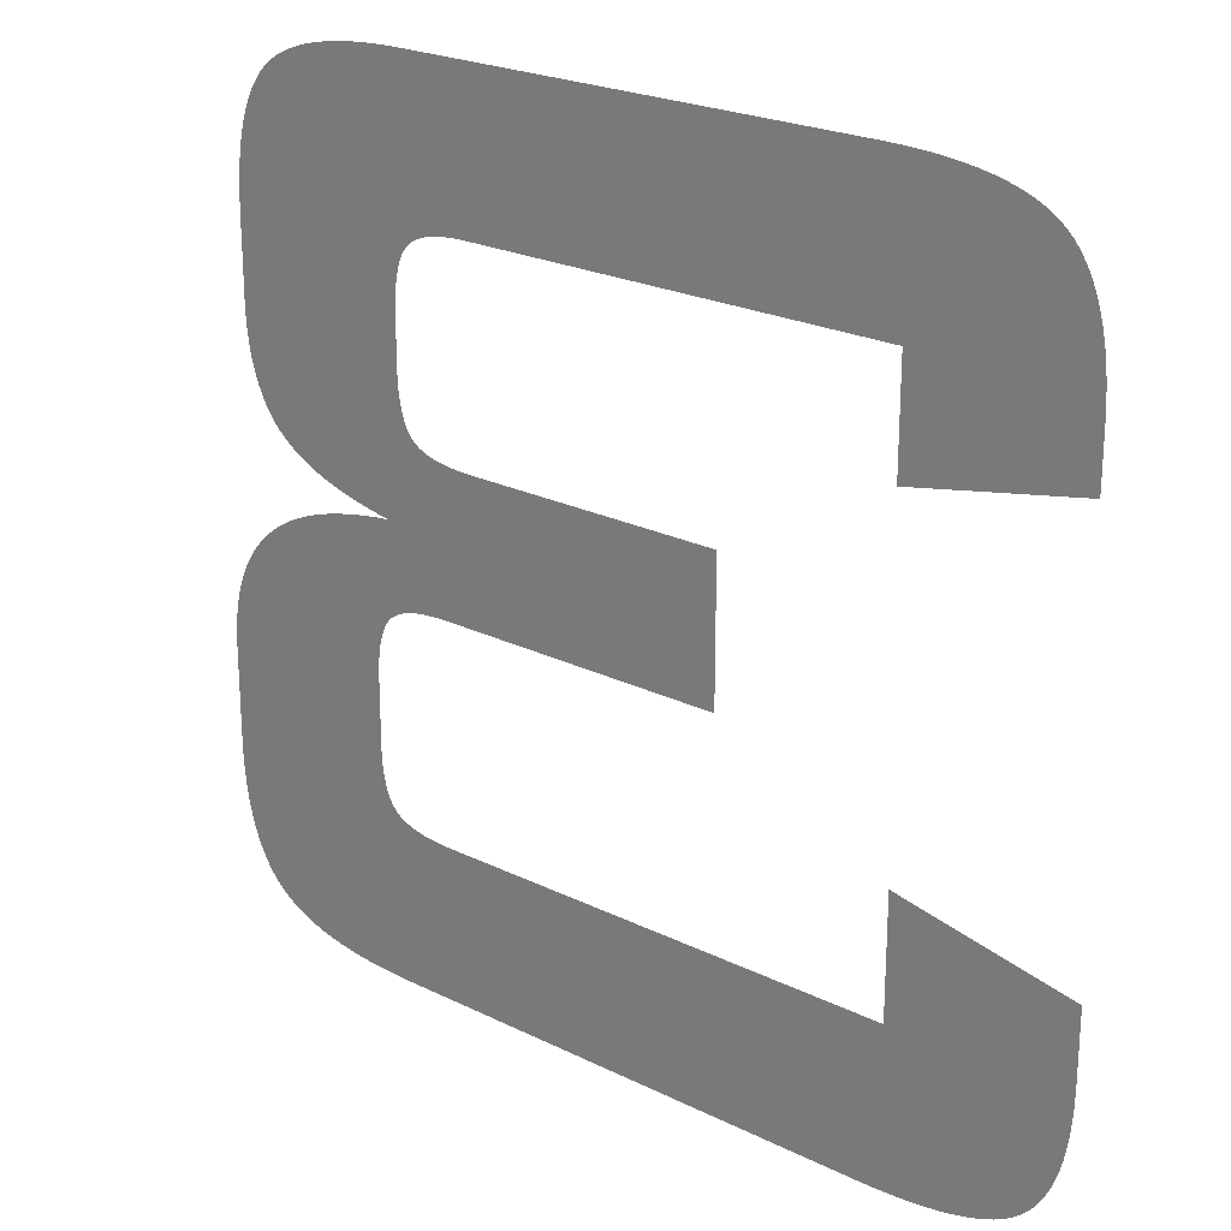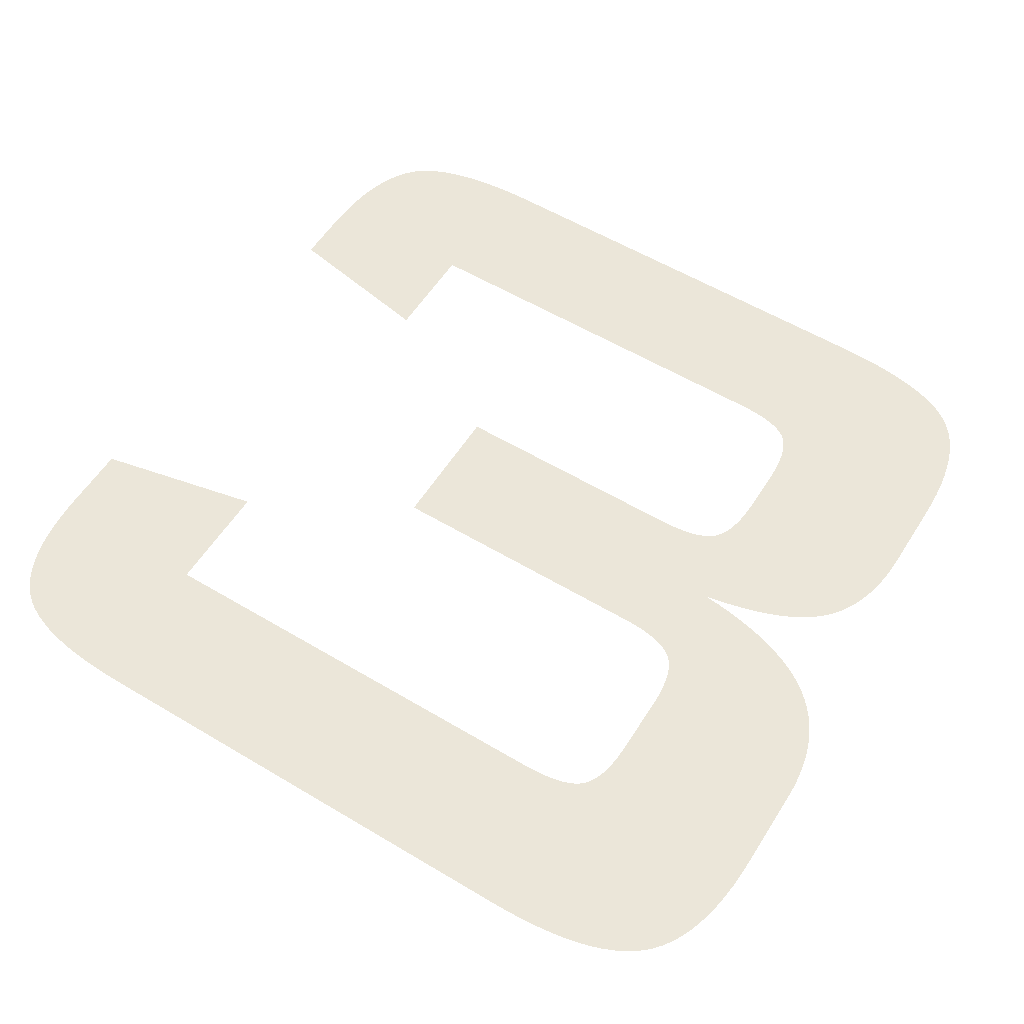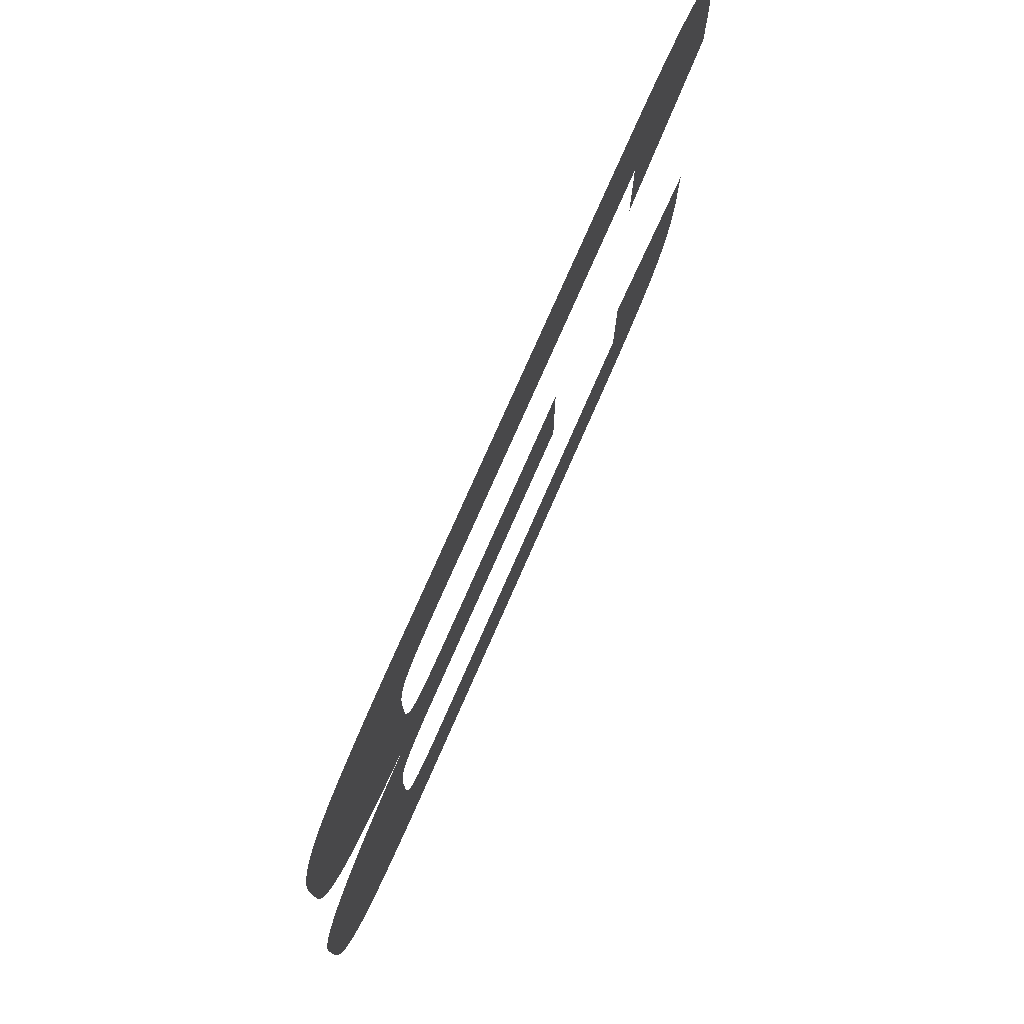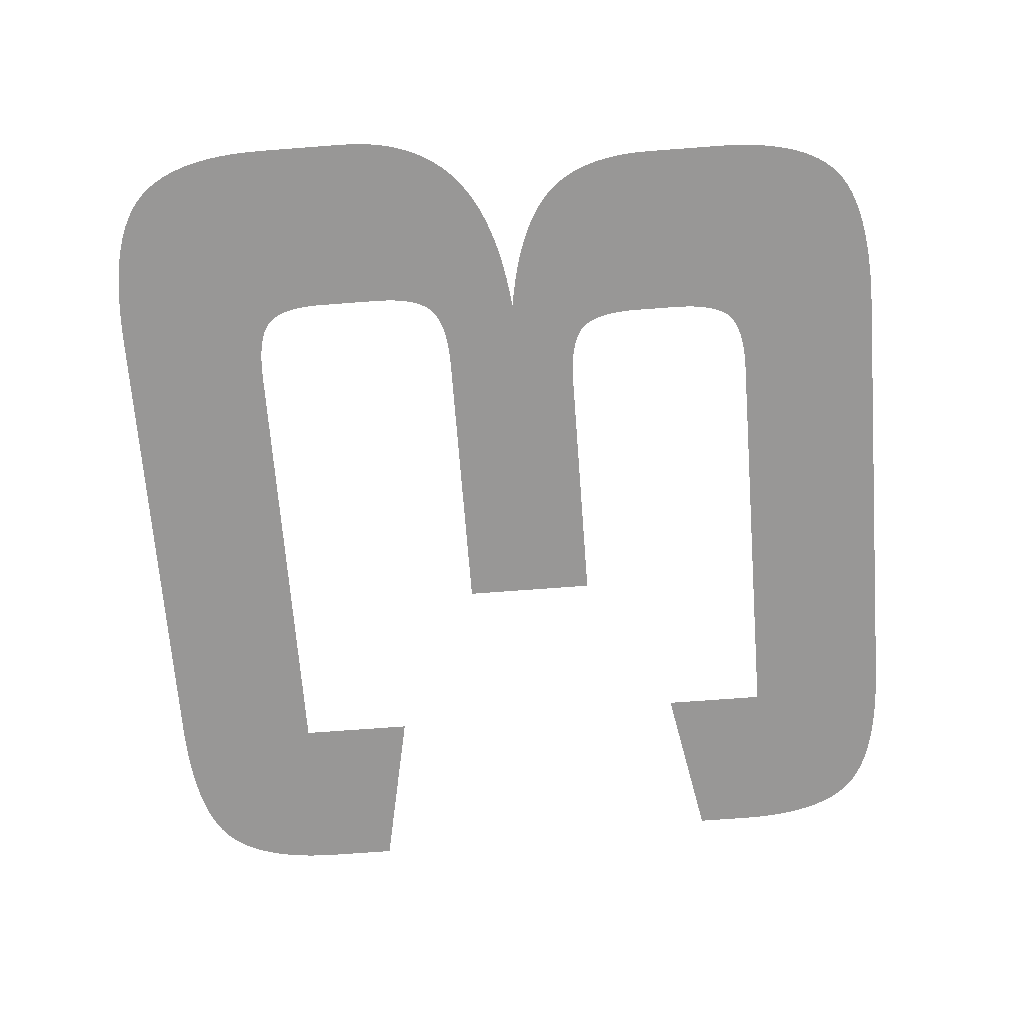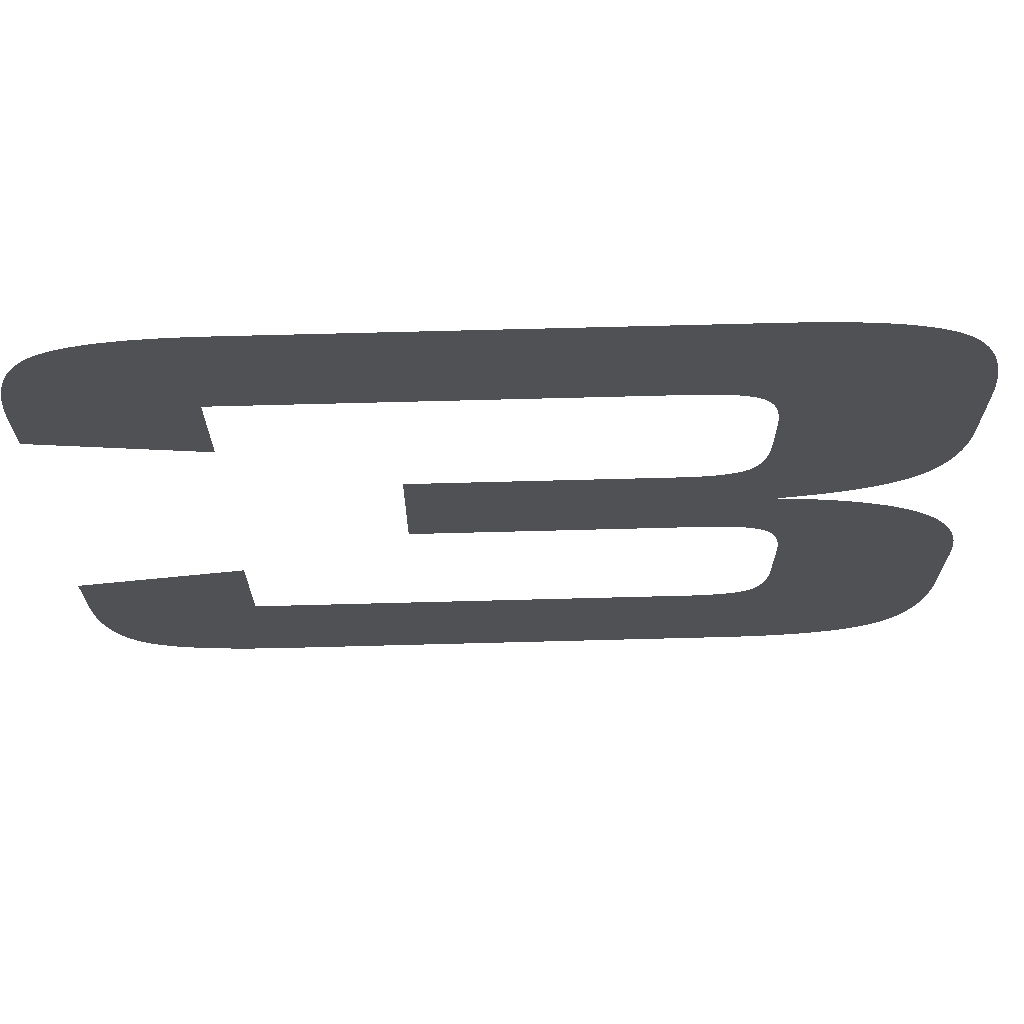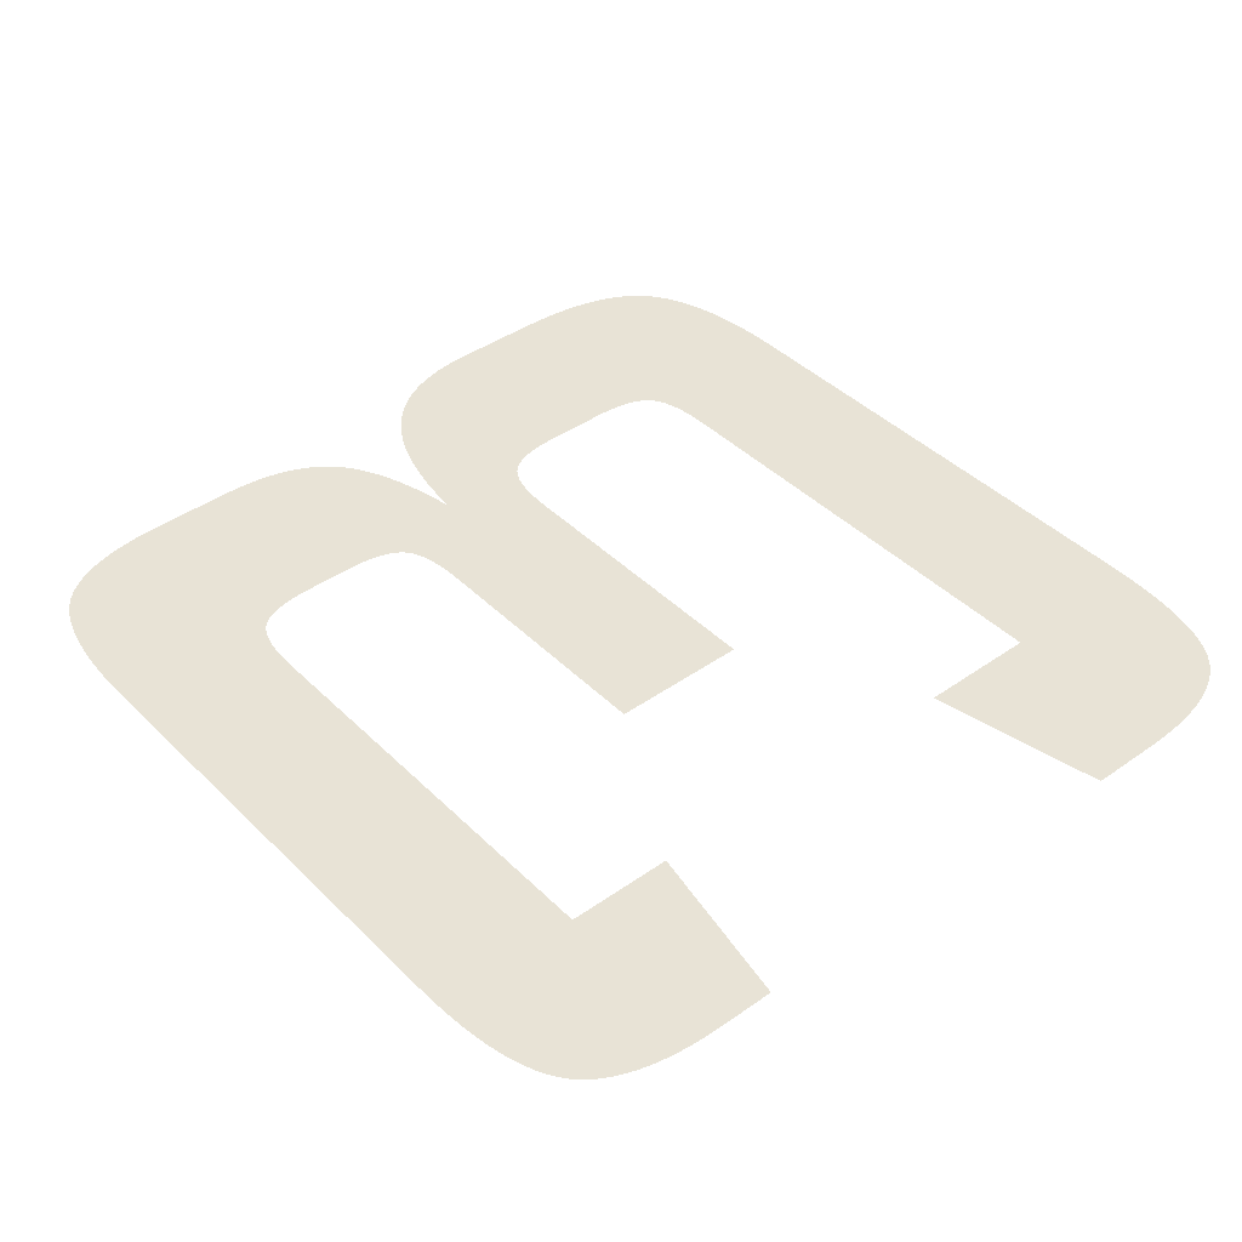
<metadata>
{"format":"obj","ext":"obj","renderer":"f3d","projection":"perspective","resolution":1024,"background":"white","views":[{"elev":23.1,"azim":-140.1,"up":"+Y"},{"elev":56.7,"azim":32.0,"up":"+Z"},{"elev":77.5,"azim":113.8,"up":"+Y"},{"elev":-68.3,"azim":94.4,"up":"+Z"},{"elev":69.9,"azim":-1.5,"up":"+Y"},{"elev":41.7,"azim":-130.4,"up":"+Z"}]}
</metadata>
<code>
o Text_Mesh.001
v 0.0597 -0.2024 -0
v 0.04889 -0.2023 -0
v 0.03868 -0.2019 -0
v 0.02908 -0.2011 -0
v 0.02008 -0.2001 -0
v 0.01169 -0.1989 -0
v 0.003906 -0.1973 -0
v -0.003273 -0.1954 -0
v -0.009847 -0.1933 -0
v -0.01581 -0.1909 -0
v -0.02118 -0.1882 -0
v -0.02593 -0.1852 -0
v -0.03008 -0.1819 -0
v -0.03377 -0.1782 -0
v -0.03714 -0.1741 -0
v -0.04018 -0.1695 -0
v -0.04291 -0.1643 -0
v -0.04532 -0.1587 -0
v -0.0474 -0.1526 -0
v -0.04916 -0.1461 -0
v -0.05061 -0.139 -0
v -0.05173 -0.1314 -0
v -0.05253 -0.1234 -0
v -0.05301 -0.1149 -0
v -0.05317 -0.1059 -0
v -0.05317 -0.06577 -0
v 0.04804 -0.04478 -0
v 0.04804 -0.1138 -0
v 0.3139 -0.1138 -0
v 0.3185 -0.1137 -0
v 0.3229 -0.1136 -0
v 0.3269 -0.1133 -0
v 0.3308 -0.1128 -0
v 0.3343 -0.1123 -0
v 0.3376 -0.1116 -0
v 0.3407 -0.1108 -0
v 0.3434 -0.1099 -0
v 0.346 -0.1088 -0
v 0.3482 -0.1077 -0
v 0.3502 -0.1064 -0
v 0.3519 -0.1049 -0
v 0.3534 -0.1033 -0
v 0.3548 -0.1015 -0
v 0.3561 -0.0994 -0
v 0.3572 -0.09707 -0
v 0.3582 -0.09448 -0
v 0.3591 -0.09165 -0
v 0.3598 -0.08857 -0
v 0.3604 -0.08525 -0
v 0.3609 -0.08168 -0
v 0.3612 -0.07787 -0
v 0.3614 -0.0738 -0
v 0.3615 -0.0695 -0
v 0.3615 -0.03358 -0
v 0.3614 -0.0292 -0
v 0.3612 -0.02506 -0
v 0.3609 -0.02118 -0
v 0.3604 -0.01754 -0
v 0.3598 -0.01416 -0
v 0.359 -0.01102 -0
v 0.3581 -0.008132 -0
v 0.3571 -0.005493 -0
v 0.356 -0.003105 -0
v 0.3547 -0.000965 -0
v 0.3532 0.000925 0
v 0.3517 0.002565 0
v 0.3499 0.004018 0
v 0.3479 0.005344 0
v 0.3456 0.006544 0
v 0.3431 0.007618 0
v 0.3404 0.008566 0
v 0.3373 0.009387 0
v 0.3341 0.01008 0
v 0.3305 0.01065 0
v 0.3268 0.01109 0
v 0.3227 0.01141 0
v 0.3184 0.0116 0
v 0.3139 0.01166 0
v 0.1474 0.01166 0
v 0.1474 0.09188 0
v 0.2957 0.09188 0
v 0.3002 0.09195 0
v 0.3045 0.09213 0
v 0.3085 0.09244 0
v 0.3123 0.09287 0
v 0.3158 0.09342 0
v 0.319 0.0941 0
v 0.322 0.0949 0
v 0.3247 0.09582 0
v 0.3272 0.09687 0
v 0.3294 0.09804 0
v 0.3313 0.09933 0
v 0.333 0.1007 0
v 0.3345 0.1023 0
v 0.3359 0.1042 0
v 0.3371 0.1063 0
v 0.3382 0.1087 0
v 0.3392 0.1113 0
v 0.34 0.1142 0
v 0.3407 0.1173 0
v 0.3413 0.1206 0
v 0.3418 0.1243 0
v 0.3421 0.1281 0
v 0.3423 0.1323 0
v 0.3424 0.1367 0
v 0.3424 0.1614 0
v 0.3423 0.1658 0
v 0.3421 0.17 0
v 0.3418 0.174 0
v 0.3413 0.1777 0
v 0.3407 0.1811 0
v 0.34 0.1842 0
v 0.3392 0.1871 0
v 0.3382 0.1898 0
v 0.3371 0.1922 0
v 0.3359 0.1943 0
v 0.3345 0.1962 0
v 0.333 0.1978 0
v 0.3313 0.1992 0
v 0.3294 0.2005 0
v 0.3272 0.2016 0
v 0.3247 0.2027 0
v 0.322 0.2036 0
v 0.319 0.2044 0
v 0.3158 0.2051 0
v 0.3123 0.2056 0
v 0.3085 0.2061 0
v 0.3045 0.2064 0
v 0.3002 0.2066 0
v 0.2957 0.2066 0
v 0.05224 0.2066 0
v 0.05224 0.1451 0
v -0.04524 0.1632 0
v -0.04524 0.194 0
v -0.04508 0.203 0
v -0.04461 0.2116 0
v -0.04381 0.2196 0
v -0.0427 0.2271 0
v -0.04127 0.2342 0
v -0.03953 0.2408 0
v -0.03747 0.2469 0
v -0.03508 0.2525 0
v -0.03239 0.2576 0
v -0.02937 0.2622 0
v -0.02604 0.2664 0
v -0.02239 0.2701 0
v -0.01827 0.2733 0
v -0.01355 0.2763 0
v -0.008221 0.279 0
v -0.00228 0.2815 0
v 0.004269 0.2836 0
v 0.01143 0.2854 0
v 0.01919 0.287 0
v 0.02757 0.2883 0
v 0.03656 0.2893 0
v 0.04615 0.29 0
v 0.05635 0.2904 0
v 0.06716 0.2906 0
v 0.334 0.2906 0
v 0.3448 0.2904 0
v 0.355 0.29 0
v 0.3646 0.2893 0
v 0.3735 0.2883 0
v 0.3819 0.287 0
v 0.3897 0.2854 0
v 0.3968 0.2836 0
v 0.4034 0.2815 0
v 0.4093 0.279 0
v 0.4147 0.2763 0
v 0.4194 0.2733 0
v 0.4235 0.2701 0
v 0.4272 0.2664 0
v 0.4305 0.2622 0
v 0.4335 0.2576 0
v 0.4362 0.2525 0
v 0.4386 0.2469 0
v 0.4406 0.2408 0
v 0.4424 0.2342 0
v 0.4438 0.2271 0
v 0.4449 0.2196 0
v 0.4457 0.2116 0
v 0.4462 0.203 0
v 0.4464 0.194 0
v 0.4464 0.1493 0
v 0.4462 0.1422 0
v 0.4458 0.1354 0
v 0.4451 0.129 0
v 0.444 0.1228 0
v 0.4427 0.117 0
v 0.4411 0.1115 0
v 0.4392 0.1063 0
v 0.437 0.1014 0
v 0.4346 0.09678 0
v 0.4318 0.09251 0
v 0.4287 0.08854 0
v 0.4254 0.08489 0
v 0.4217 0.08148 0
v 0.4175 0.07824 0
v 0.4129 0.07518 0
v 0.4078 0.07229 0
v 0.4023 0.06958 0
v 0.3963 0.06705 0
v 0.3899 0.06469 0
v 0.3831 0.0625 0
v 0.3758 0.06049 0
v 0.368 0.05865 0
v 0.3599 0.05699 0
v 0.3512 0.0555 0
v 0.3609 0.05444 0
v 0.3701 0.05312 0
v 0.3788 0.05154 0
v 0.3872 0.0497 0
v 0.3951 0.0476 0
v 0.4025 0.04524 0
v 0.4095 0.04263 0
v 0.4161 0.03975 0
v 0.4222 0.03661 0
v 0.4279 0.03322 0
v 0.4332 0.02957 0
v 0.438 0.02565 0
v 0.4424 0.02146 0
v 0.4464 0.01696 0
v 0.45 0.01216 0
v 0.4533 0.007048 0
v 0.4561 0.001636 0
v 0.4586 -0.004081 -0
v 0.4607 -0.0101 -0
v 0.4624 -0.01643 -0
v 0.4638 -0.02306 -0
v 0.4647 -0.02999 -0
v 0.4653 -0.03723 -0
v 0.4655 -0.04478 -0
v 0.4655 -0.09655 -0
v 0.4653 -0.1064 -0
v 0.4648 -0.1157 -0
v 0.4639 -0.1245 -0
v 0.4626 -0.1327 -0
v 0.461 -0.1405 -0
v 0.459 -0.1477 -0
v 0.4566 -0.1544 -0
v 0.4539 -0.1605 -0
v 0.4508 -0.1661 -0
v 0.4473 -0.1712 -0
v 0.4435 -0.1758 -0
v 0.4394 -0.1798 -0
v 0.4347 -0.1834 -0
v 0.4295 -0.1867 -0
v 0.4237 -0.1897 -0
v 0.4174 -0.1924 -0
v 0.4105 -0.1947 -0
v 0.403 -0.1968 -0
v 0.3949 -0.1985 -0
v 0.3863 -0.1999 -0
v 0.3771 -0.201 -0
v 0.3673 -0.2018 -0
v 0.357 -0.2023 -0
v 0.3461 -0.2024 -0
f 157 159 158
f 157 160 159
f 157 161 160
f 156 161 157
f 156 162 161
f 155 162 156
f 155 163 162
f 154 163 155
f 154 164 163
f 153 164 154
f 153 165 164
f 152 165 153
f 152 166 165
f 151 166 152
f 151 167 166
f 150 167 151
f 150 168 167
f 149 168 150
f 149 169 168
f 148 169 149
f 148 170 169
f 147 170 148
f 147 171 170
f 146 171 147
f 145 171 146
f 145 172 171
f 144 172 145
f 144 173 172
f 143 173 144
f 143 174 173
f 142 174 143
f 142 175 174
f 141 175 142
f 141 176 175
f 141 177 176
f 140 177 141
f 140 178 177
f 139 178 140
f 139 179 178
f 138 179 139
f 138 180 179
f 137 180 138
f 137 181 180
f 136 181 137
f 136 129 181
f 129 182 181
f 135 131 136
f 131 130 136
f 130 129 136
f 135 132 131
f 128 182 129
f 127 182 128
f 126 182 127
f 125 182 126
f 124 182 125
f 123 182 124
f 122 182 123
f 122 183 182
f 134 132 135
f 121 183 122
f 120 183 121
f 119 183 120
f 118 183 119
f 117 183 118
f 116 183 117
f 115 183 116
f 133 132 134
f 115 184 183
f 114 184 115
f 113 184 114
f 112 184 113
f 111 184 112
f 110 184 111
f 109 184 110
f 108 184 109
f 107 184 108
f 106 184 107
f 105 184 106
f 105 185 184
f 105 186 185
f 104 186 105
f 104 187 186
f 103 187 104
f 103 188 187
f 102 188 103
f 101 188 102
f 101 189 188
f 100 189 101
f 99 189 100
f 99 190 189
f 98 190 99
f 98 191 190
f 97 191 98
f 96 191 97
f 95 191 96
f 95 192 191
f 94 192 95
f 93 192 94
f 93 193 192
f 92 193 93
f 91 193 92
f 90 193 91
f 89 193 90
f 89 194 193
f 88 194 89
f 87 194 88
f 86 194 87
f 85 194 86
f 84 194 85
f 84 195 194
f 83 195 84
f 82 195 83
f 81 195 82
f 79 81 80
f 79 195 81
f 79 196 195
f 79 197 196
f 79 198 197
f 79 199 198
f 79 200 199
f 79 201 200
f 79 202 201
f 79 203 202
f 79 204 203
f 79 208 204
f 208 205 204
f 208 206 205
f 208 207 206
f 79 209 208
f 79 210 209
f 79 211 210
f 79 212 211
f 79 213 212
f 79 214 213
f 79 215 214
f 79 216 215
f 79 217 216
f 79 218 217
f 79 219 218
f 79 220 219
f 79 221 220
f 79 222 221
f 79 223 222
f 79 78 223
f 78 77 223
f 77 224 223
f 76 224 77
f 75 224 76
f 74 224 75
f 73 224 74
f 72 224 73
f 71 224 72
f 70 224 71
f 69 224 70
f 69 225 224
f 68 225 69
f 67 225 68
f 66 225 67
f 65 225 66
f 65 226 225
f 64 226 65
f 63 226 64
f 62 226 63
f 62 227 226
f 61 227 62
f 60 227 61
f 60 228 227
f 59 228 60
f 58 228 59
f 58 229 228
f 57 229 58
f 56 229 57
f 56 230 229
f 55 230 56
f 54 230 55
f 54 231 230
f 53 231 54
f 53 232 231
f 26 28 27
f 53 233 232
f 25 28 26
f 52 233 53
f 51 233 52
f 50 233 51
f 49 233 50
f 48 233 49
f 47 233 48
f 46 233 47
f 45 233 46
f 45 234 233
f 44 234 45
f 43 234 44
f 42 234 43
f 41 234 42
f 40 234 41
f 24 28 25
f 39 234 40
f 39 235 234
f 38 235 39
f 37 235 38
f 36 235 37
f 35 235 36
f 34 235 35
f 33 235 34
f 32 235 33
f 31 235 32
f 30 235 31
f 29 235 30
f 24 29 28
f 24 235 29
f 23 235 24
f 23 236 235
f 22 236 23
f 22 237 236
f 21 237 22
f 21 238 237
f 20 238 21
f 20 239 238
f 19 239 20
f 19 240 239
f 18 240 19
f 18 241 240
f 17 241 18
f 17 242 241
f 16 242 17
f 16 243 242
f 15 243 16
f 15 244 243
f 14 244 15
f 14 245 244
f 13 245 14
f 13 246 245
f 12 246 13
f 12 247 246
f 11 247 12
f 11 248 247
f 10 248 11
f 10 249 248
f 9 249 10
f 9 250 249
f 8 250 9
f 8 251 250
f 7 251 8
f 7 252 251
f 6 252 7
f 6 253 252
f 5 253 6
f 5 254 253
f 4 254 5
f 4 255 254
f 3 255 4
f 3 256 255
f 2 256 3
f 2 257 256
f 1 257 2

</code>
